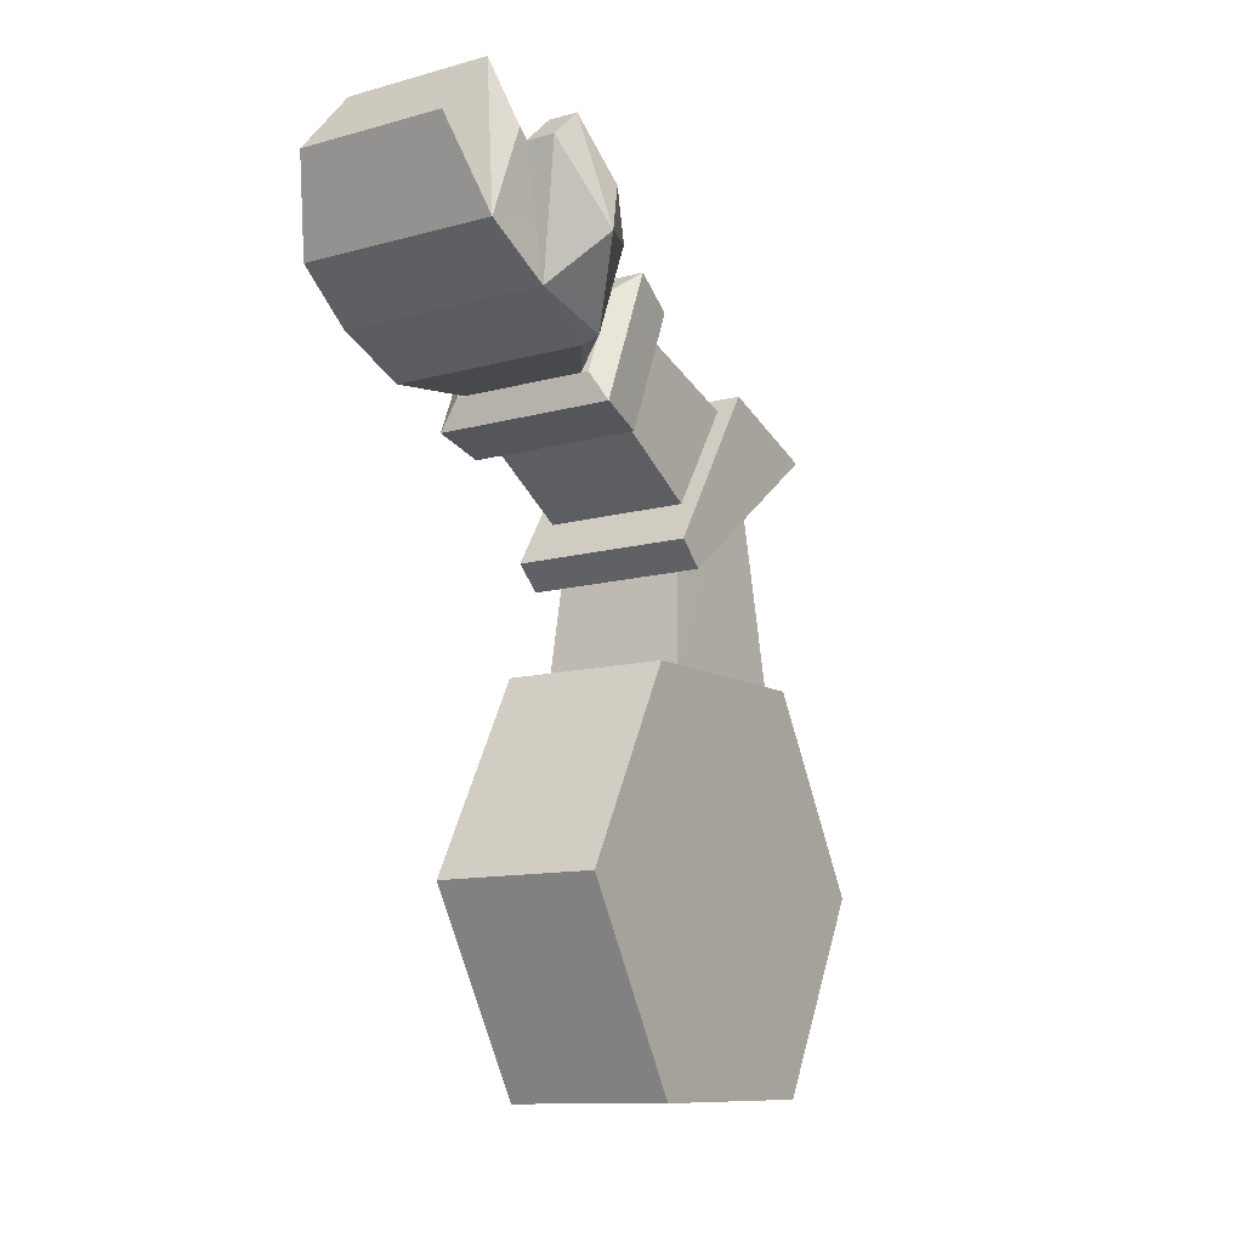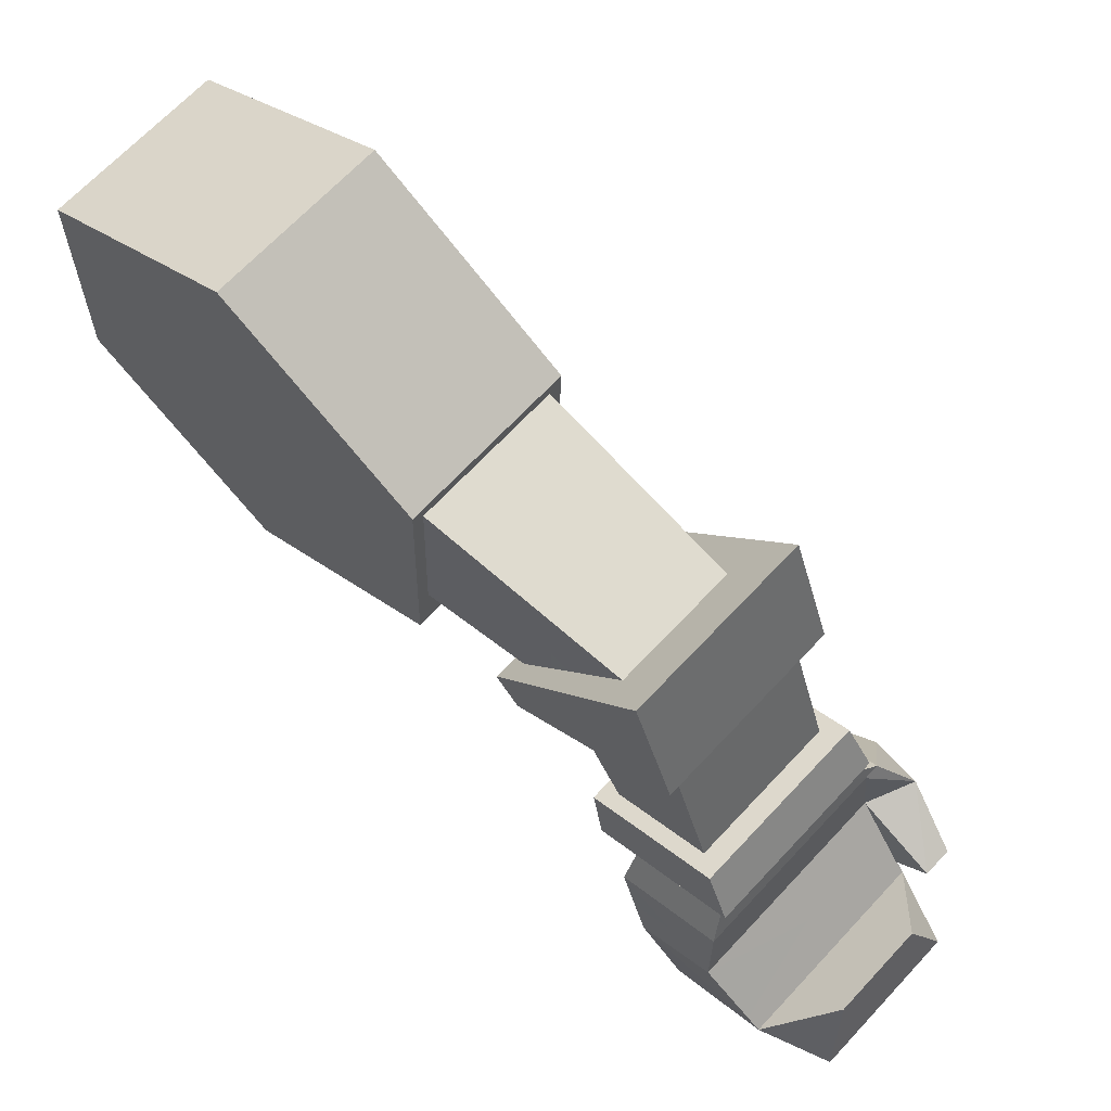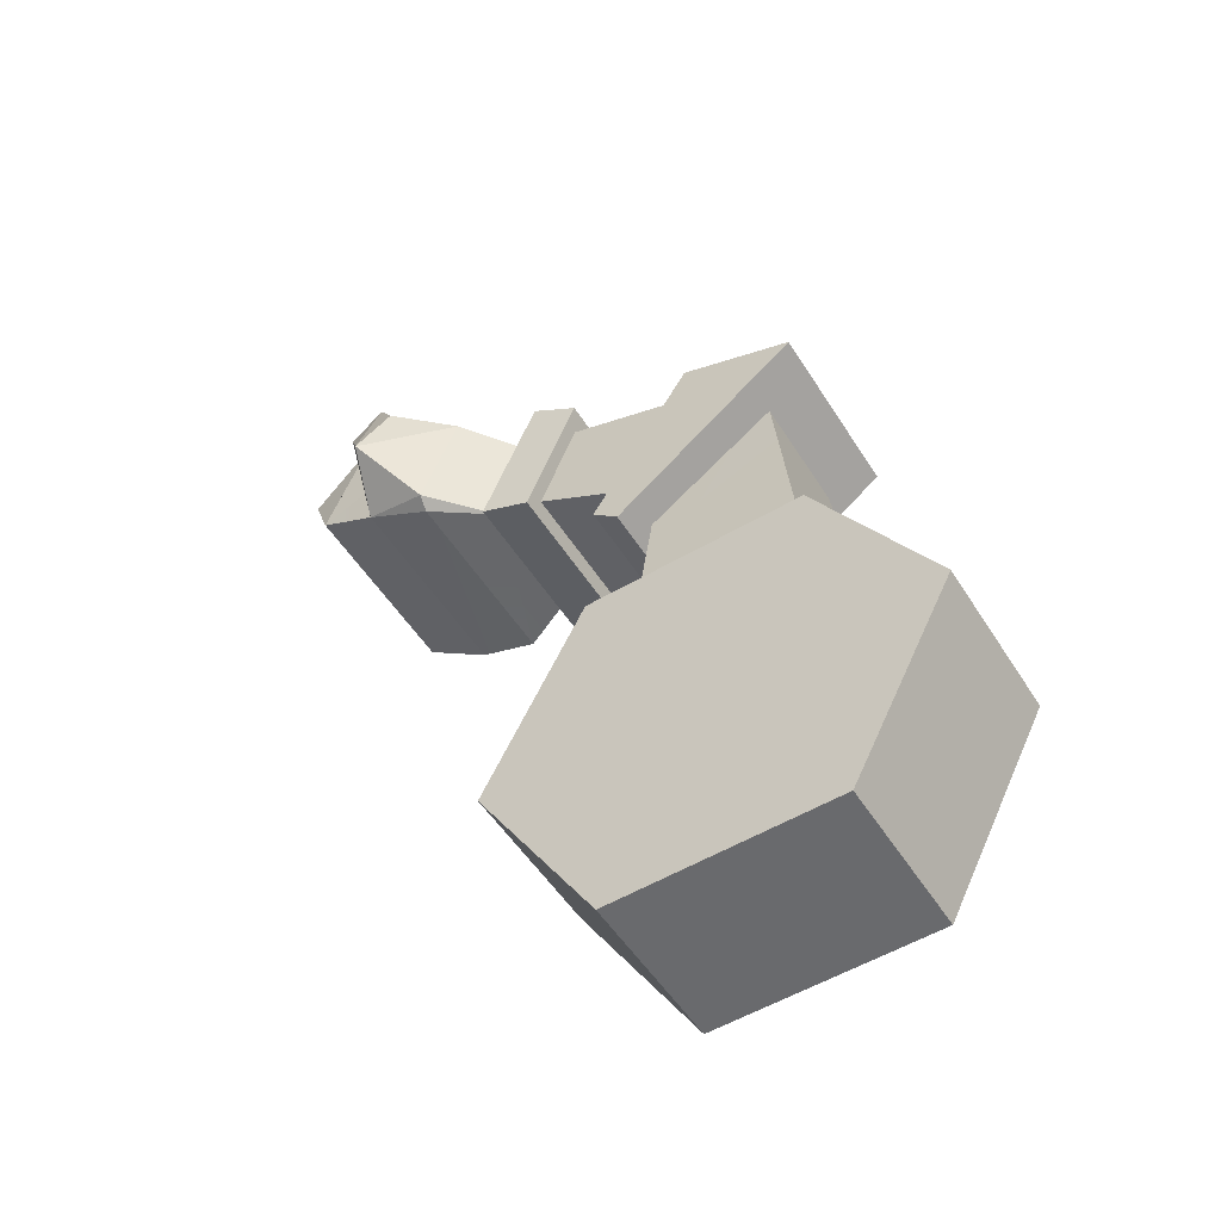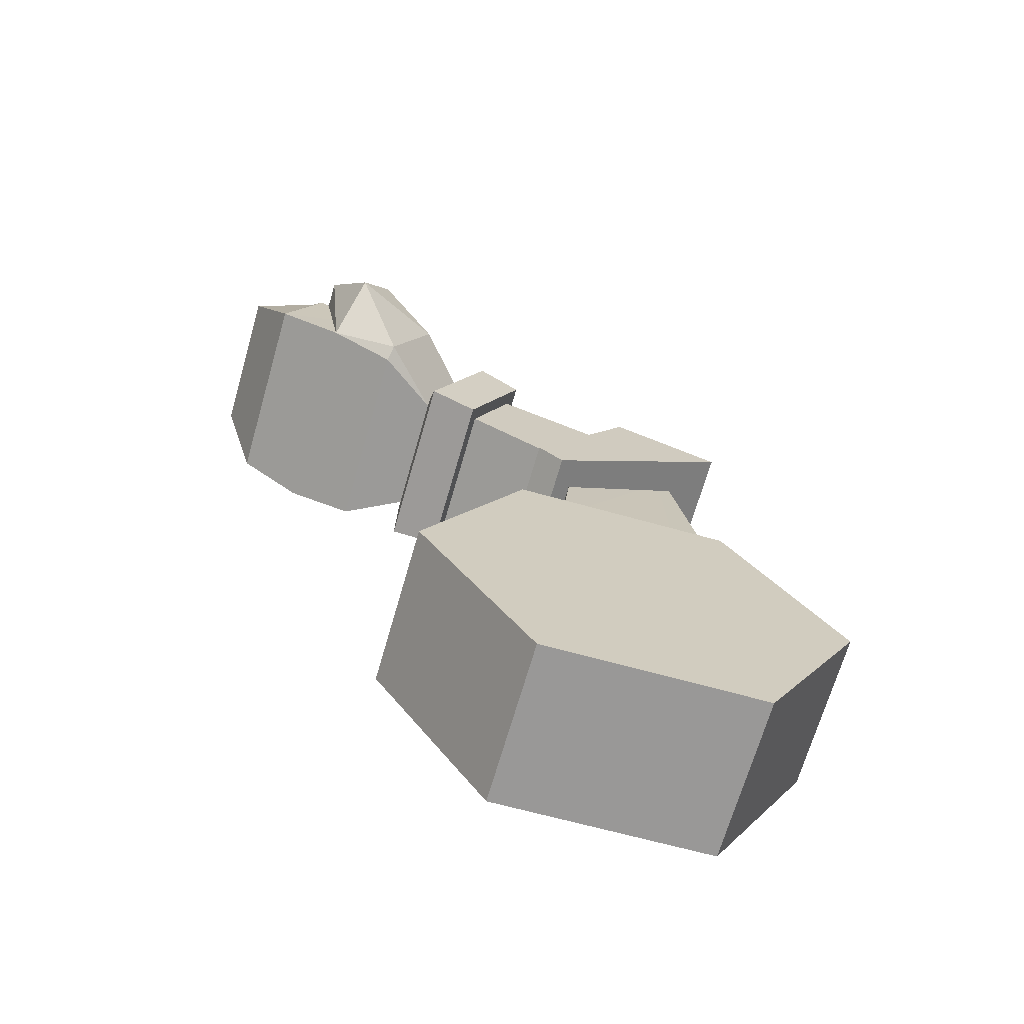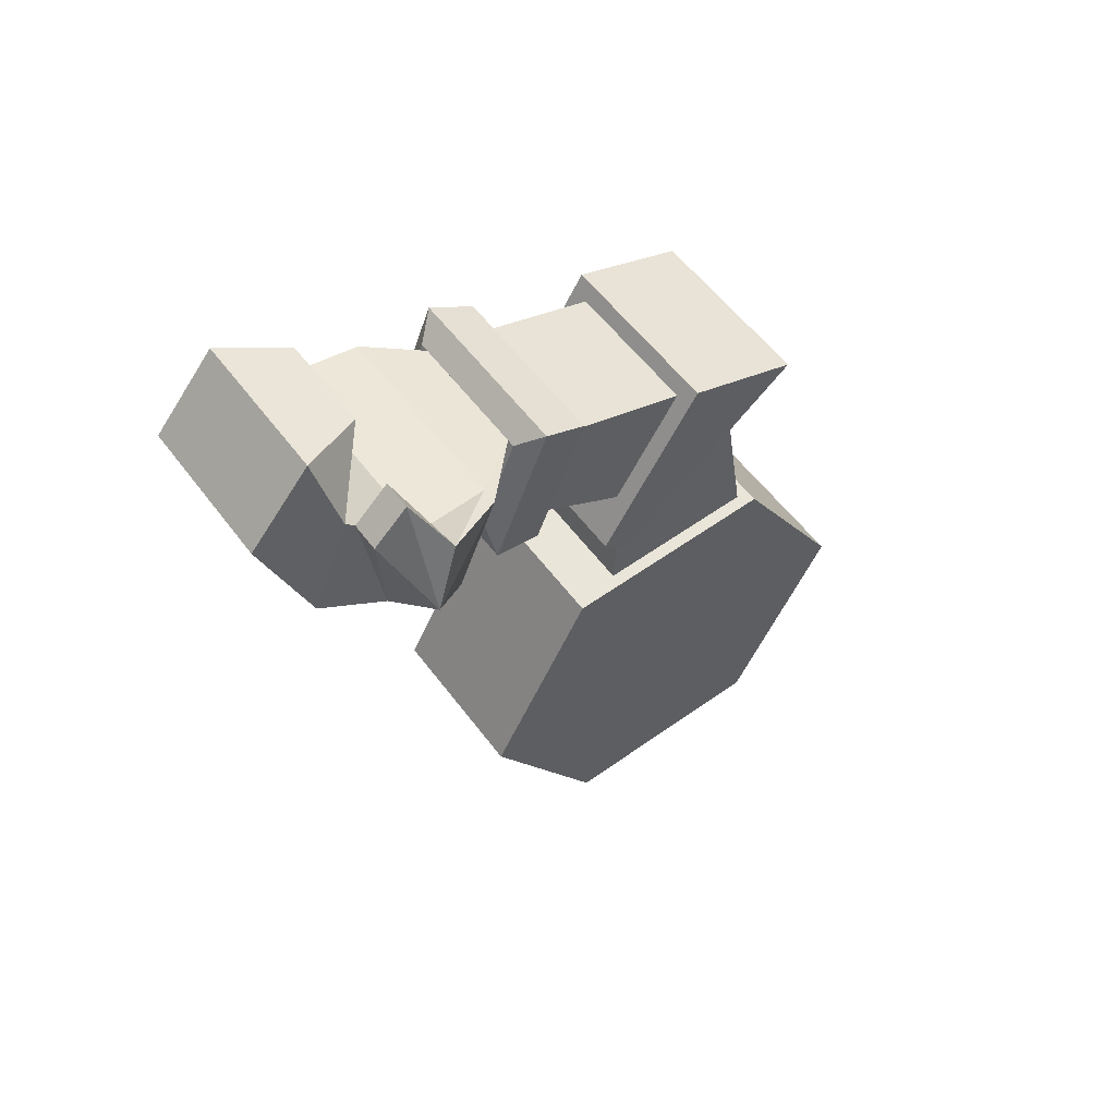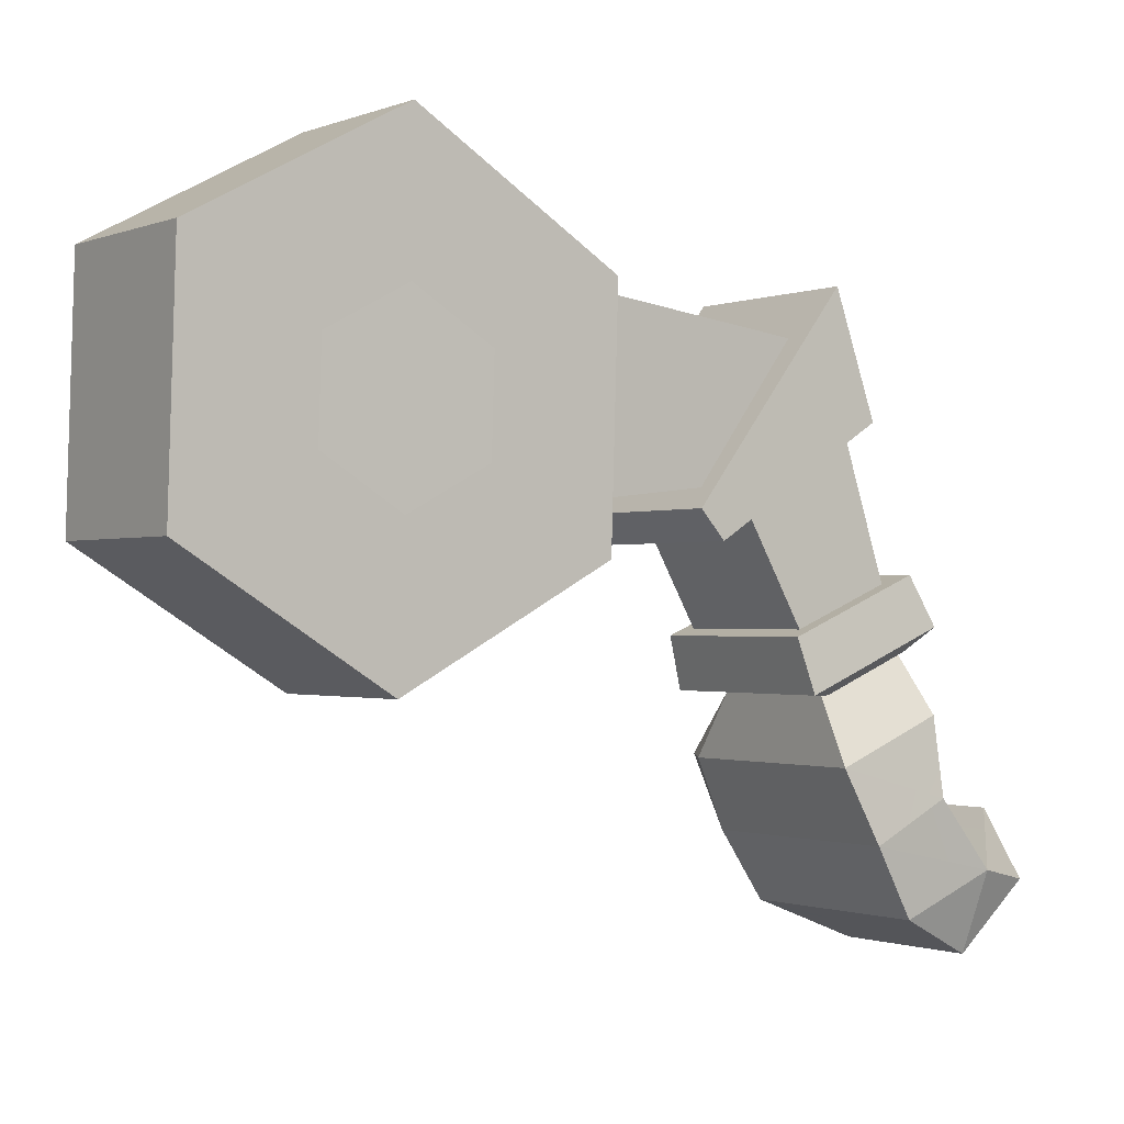
<metadata>
{"format":"obj","ext":"obj","renderer":"f3d","projection":"perspective","resolution":1024,"background":"white","views":[{"elev":-12.3,"azim":-147.3,"up":"+Y"},{"elev":66.5,"azim":133.0,"up":"+Z"},{"elev":-52.3,"azim":-58.5,"up":"+Y"},{"elev":-69.4,"azim":-106.1,"up":"+Y"},{"elev":55.8,"azim":-126.2,"up":"+Y"},{"elev":-1.1,"azim":54.7,"up":"+Z"}]}
</metadata>
<code>
o robo_Untitled.015
v 0.11 1.108 -0.6953
v -0.139 1.108 -0.6953
v 0.1506 1.001 -0.6732
v -0.1796 1.001 -0.6732
v 0.11 0.9902 -0.7981
v -0.139 0.9902 -0.7981
v 0.1506 0.8474 -0.7356
v -0.1796 0.8474 -0.7356
v 0.1619 0.9035 -0.5645
v -0.189 0.9035 -0.5645
v 0.1619 0.7803 -0.6269
v -0.189 0.7803 -0.6269
v 0.06281 1.08 -0.5911
v -0.09178 1.08 -0.5911
v 0.1506 0.8956 -0.4456
v -0.1796 0.8956 -0.4456
v 0.1506 0.7272 -0.5158
v -0.1796 0.7272 -0.5158
v -0.2612 0.9387 -0.5498
v -0.2853 0.8505 -0.5977
v -0.2053 0.8954 -0.4457
v -0.2053 0.7393 -0.5108
v -0.1796 1.037 -0.6016
v -0.1796 0.9851 -0.658
v -0.2273 1.037 -0.6016
v -0.2273 0.9851 -0.658
v 0.1 0.8702 -0.3555
v -0.1106 0.8703 -0.3555
v 0.1 0.727 -0.4154
v -0.1106 0.727 -0.4154
v 0.06346 0.8603 -0.3879
v -0.07401 0.8603 -0.3879
v 0.06346 0.7462 -0.4356
v -0.07401 0.7462 -0.4356
v -1.828 0.7856 -0.03025
v 0.102 0.7498 -0.03013
v -0.08872 0.7498 -0.03013
v 0.102 0.577 -0.09438
v -0.08873 0.577 -0.09438
v 0.145 0.7856 -0.03024
v -0.156 0.7856 -0.03024
v 0.145 0.7196 0.158
v -0.156 0.7196 0.158
v 0.145 0.5158 -0.2021
v -0.156 0.5158 -0.2021
v 0.145 0.4774 -0.1586
v -0.156 0.4774 -0.1586
v 0.1128 0.8457 -0.3044
v -0.1262 0.8457 -0.3044
v 0.1128 0.7523 -0.01842
v -0.1262 0.7523 -0.01842
v 0.1128 0.7006 -0.3649
v -0.1262 0.7006 -0.3649
v 0.1128 0.5517 -0.102
v -0.1262 0.5517 -0.102
v 0.1456 0.9025 -0.3197
v -0.1586 0.9025 -0.3197
v 0.1377 0.862 -0.2452
v -0.1508 0.862 -0.2452
v 0.1456 0.6766 -0.4139
v -0.1587 0.6766 -0.4139
v 0.1377 0.6522 -0.3326
v -0.1508 0.6522 -0.3326
v 0.1146 0.8703 -0.3555
v -0.124 0.8703 -0.3555
v 0.1146 0.7269 -0.4152
v -0.124 0.7269 -0.4152
v 0.1509 0.005461 -0.1779
v 0.1512 0.1337 -0.1091
v 0.1512 0.1381 0.03637
v 0.1509 0.01439 0.113
v 0.1505 -0.1138 0.0441
v 0.1505 -0.1183 -0.1014
v 0.1454 -0.001553 -0.406
v 0.1434 0.3277 -0.2292
v 0.1434 0.3391 0.1444
v 0.1453 0.02137 0.3411
v 0.1473 -0.3079 0.1642
v 0.1473 -0.3193 -0.2093
v -0.131 -0.003196 -0.406
v -0.1329 0.326 -0.2292
v -0.1329 0.3375 0.1444
v -0.131 0.01973 0.3411
v -0.1291 -0.3095 0.1643
v -0.1291 -0.321 -0.2093
v 0.102 0.7189 0.07828
v -0.08874 0.7189 0.07828
v 0.1261 0.3151 0.1263
v -0.1129 0.3151 0.1263
v 0.102 0.7061 -0.1056
v -0.08873 0.7061 -0.1056
v 0.1261 0.3056 -0.1508
v -0.1129 0.3056 -0.1508
f 5 8 6
f 8 5 7
f 1 6 2
f 6 1 5
f 2 8 4
f 8 2 6
f 32 33 31
f 33 32 34
f 4 9 3
f 9 4 10
f 7 12 8
f 12 7 11
f 8 10 4
f 10 8 12
f 3 14 4
f 14 3 13
f 4 14 2
f 2 13 1
f 13 2 14
f 10 15 9
f 15 10 16
f 11 18 12
f 18 11 17
f 20 22 21
f 20 21 19
f 23 24 26
f 26 25 23
f 16 10 19
f 19 21 16
f 12 18 22
f 22 20 12
f 10 12 24
f 24 23 10
f 20 19 25
f 25 26 20
f 12 20 26
f 26 24 12
f 19 10 23
f 23 25 19
f 16 27 15
f 27 16 28
f 17 30 18
f 30 17 29
f 21 22 30
f 30 28 21
f 16 21 28
f 22 18 30
f 28 31 27
f 31 28 32
f 27 33 29
f 33 27 31
f 29 34 30
f 34 29 33
f 30 32 28
f 32 30 34
f 39 38 36
f 36 37 39
f 51 48 49
f 48 51 50
f 55 52 54
f 52 55 53
f 55 49 53
f 49 55 51
f 52 50 54
f 50 52 48
f 66 67 65
f 66 65 64
f 56 66 64
f 57 56 64
f 57 64 65
f 60 61 67
f 60 67 66
f 61 57 65
f 61 65 67
f 89 86 87
f 86 89 88
f 93 90 92
f 90 93 91
f 93 87 91
f 87 93 89
f 90 88 92
f 88 90 86
f 3 5 1
f 5 3 7
f 3 11 7
f 11 3 9
f 1 13 3
f 9 17 11
f 17 9 15
f 15 29 17
f 29 15 27
f 43 40 41
f 40 43 42
f 47 44 46
f 44 47 45
f 45 40 44
f 40 45 41
f 47 41 45
f 41 47 43
f 46 43 47
f 44 42 46
f 42 44 40
f 56 60 66
f 43 46 42
f 59 56 57
f 56 59 58
f 63 60 62
f 60 63 61
f 63 57 61
f 57 63 59
f 62 59 63
f 59 62 58
f 60 58 62
f 58 60 56
f 78 76 77
f 78 74 76
f 79 74 78
f 74 81 75
f 81 74 80
f 75 82 76
f 82 75 81
f 76 83 77
f 83 76 82
f 77 84 78
f 84 77 83
f 78 85 79
f 85 78 84
f 79 80 74
f 80 79 85
f 80 82 81
f 82 84 83
f 80 84 82
f 85 84 80
f 76 74 75
f 72 70 71
f 70 68 69
f 72 68 70
f 73 68 72

</code>
